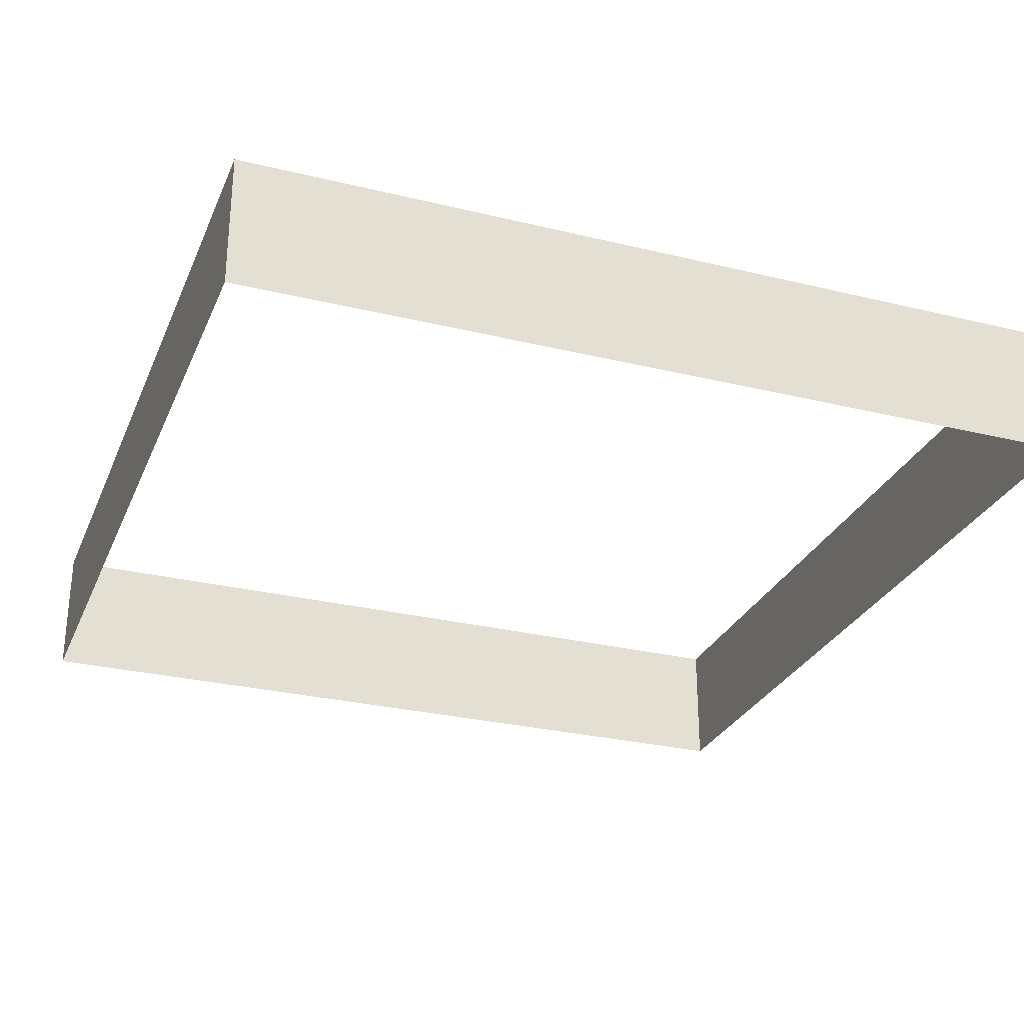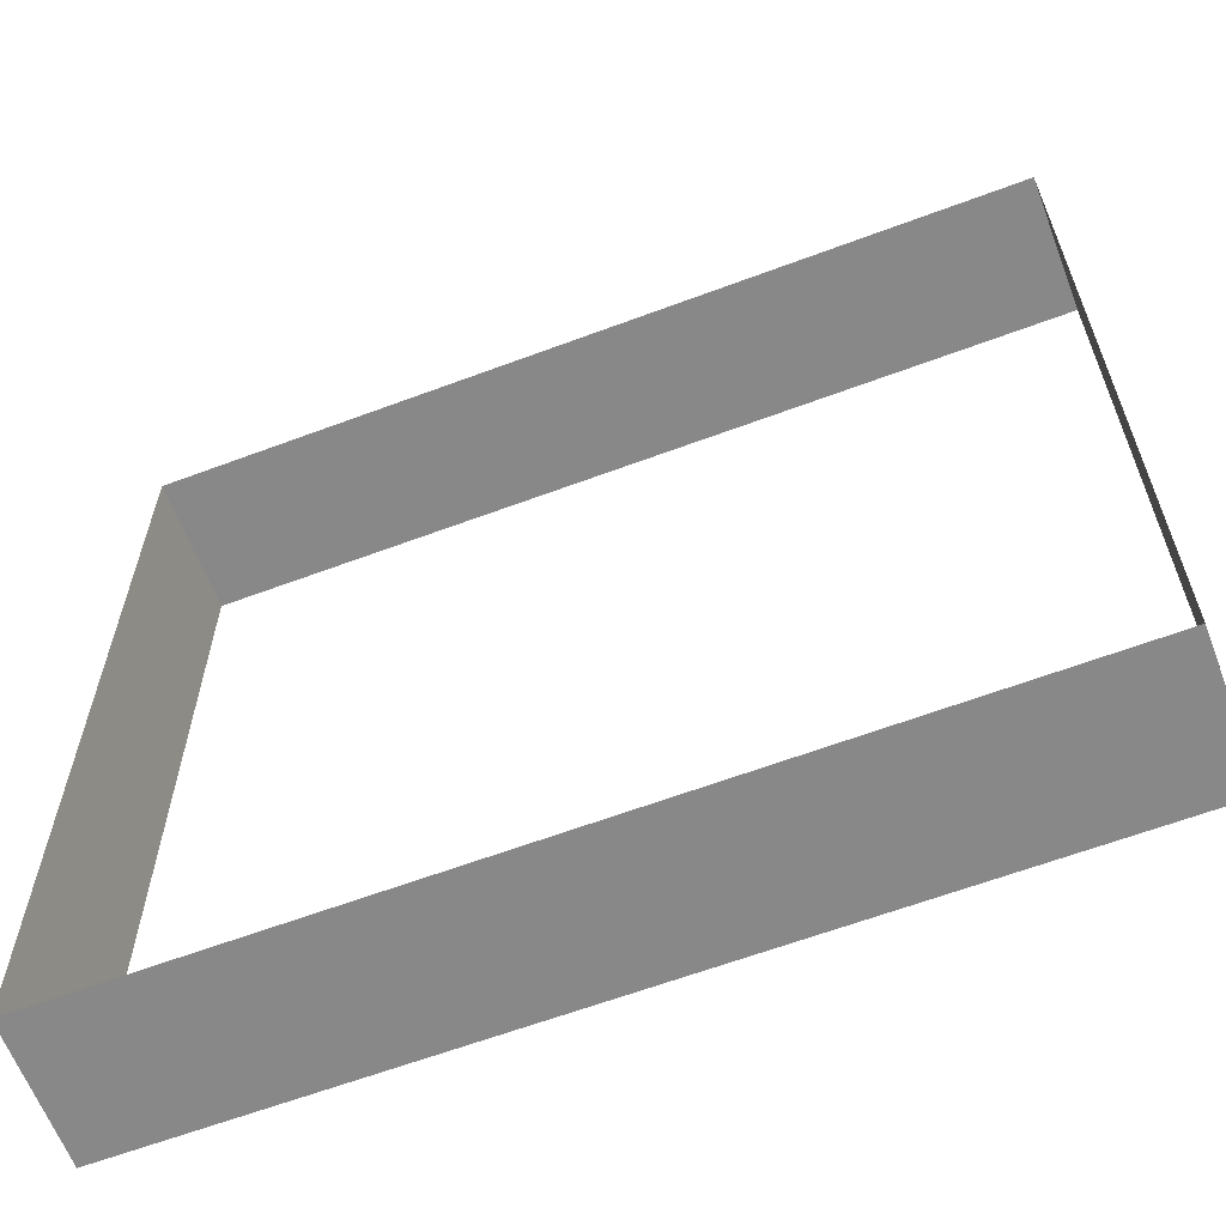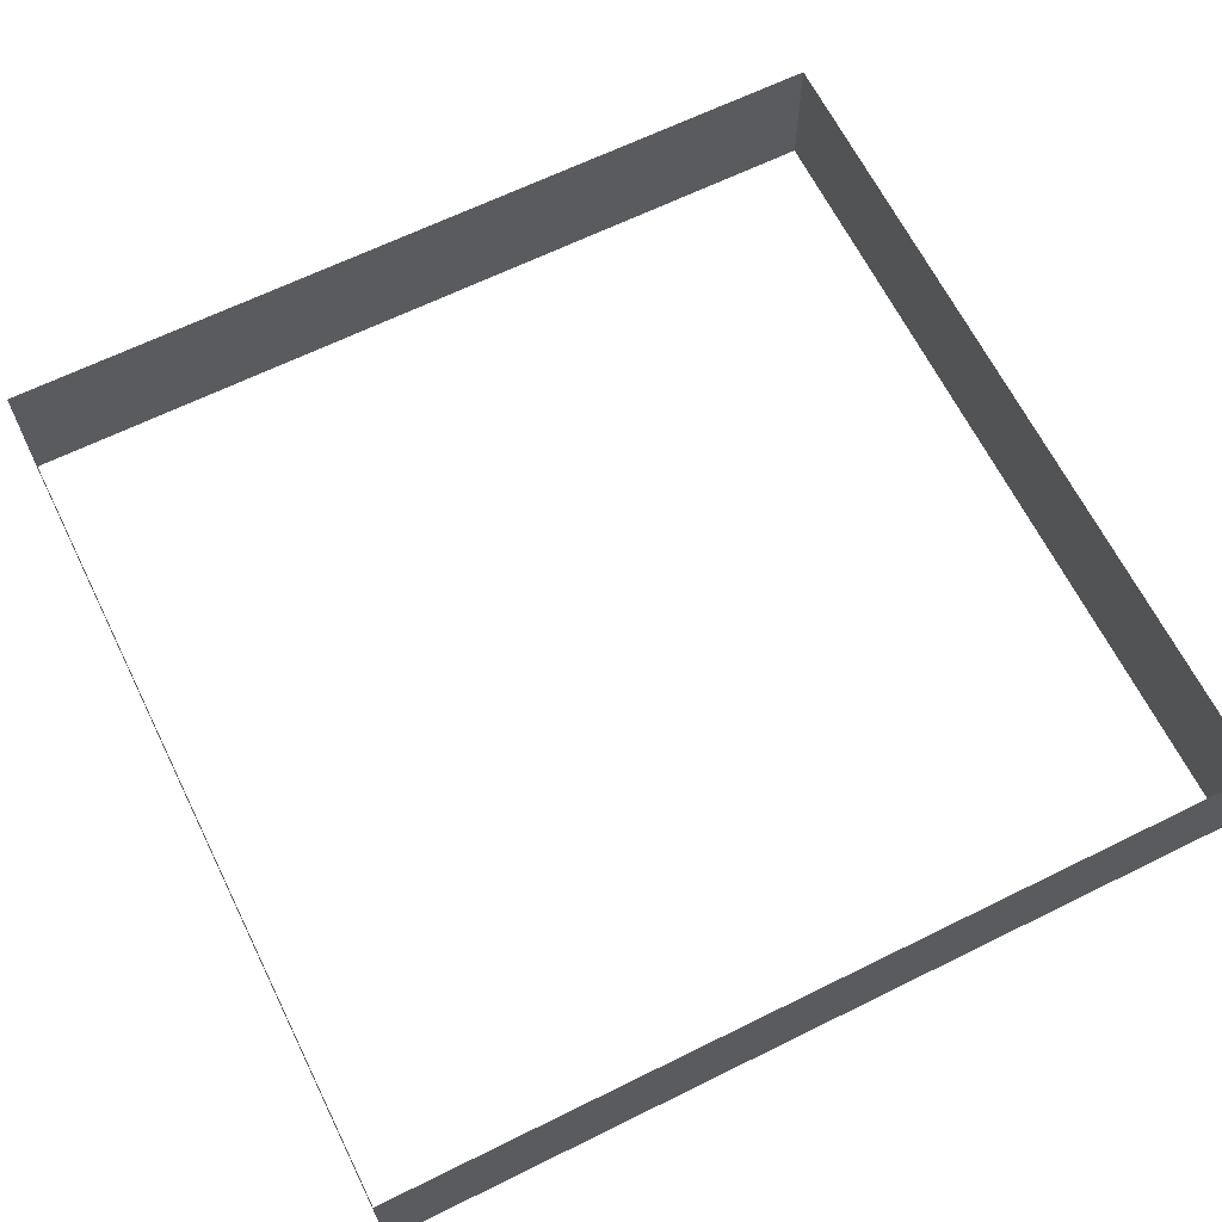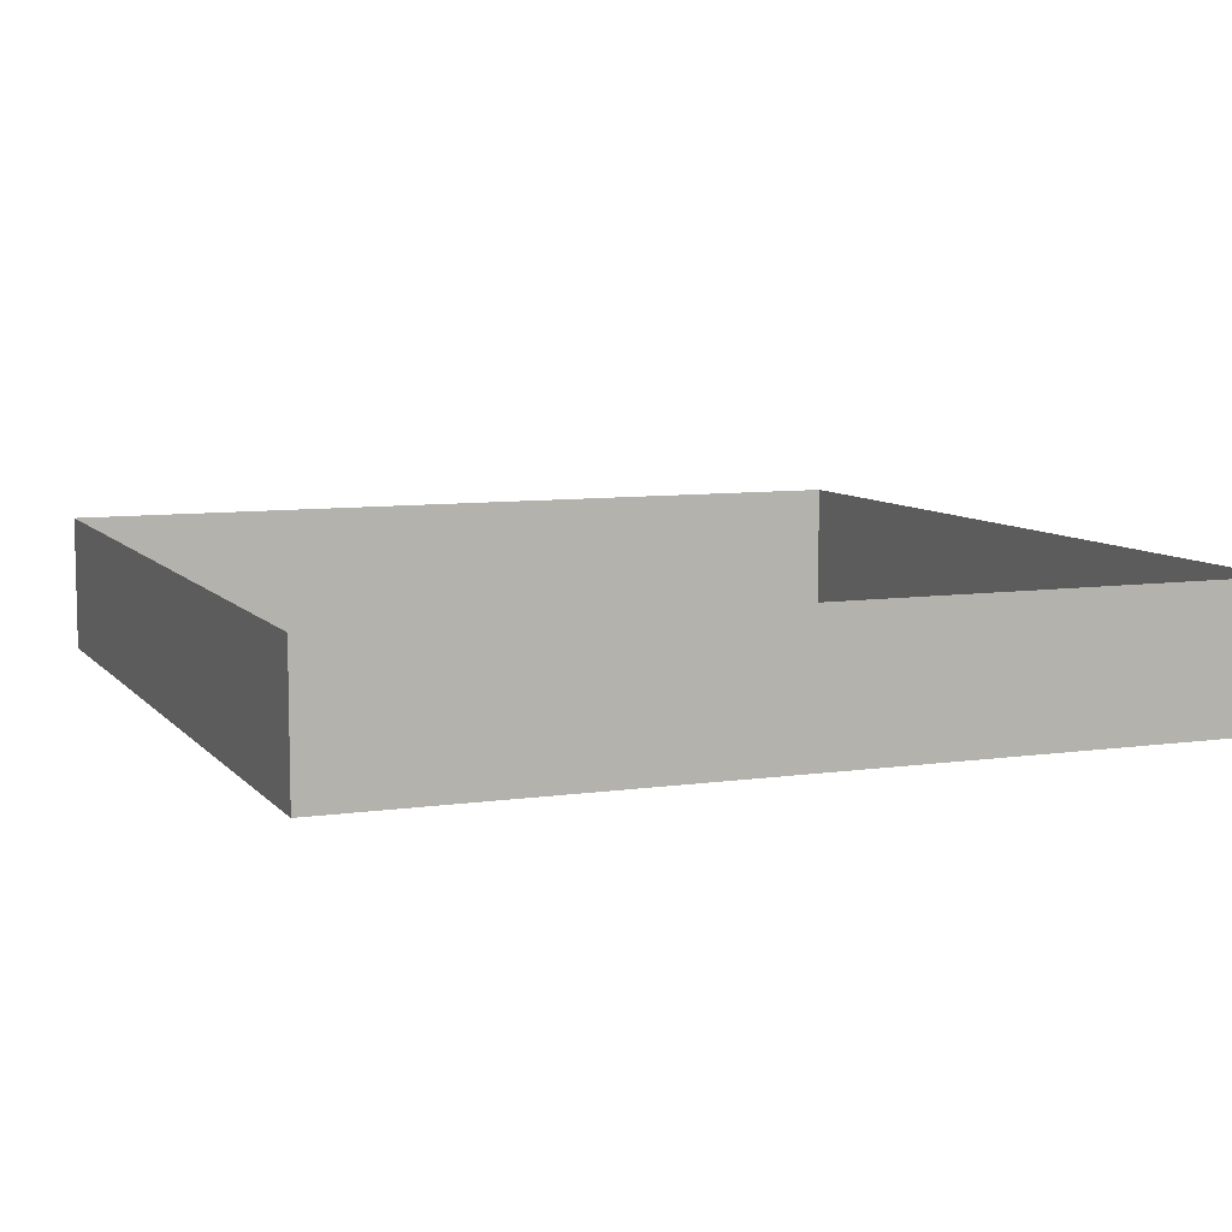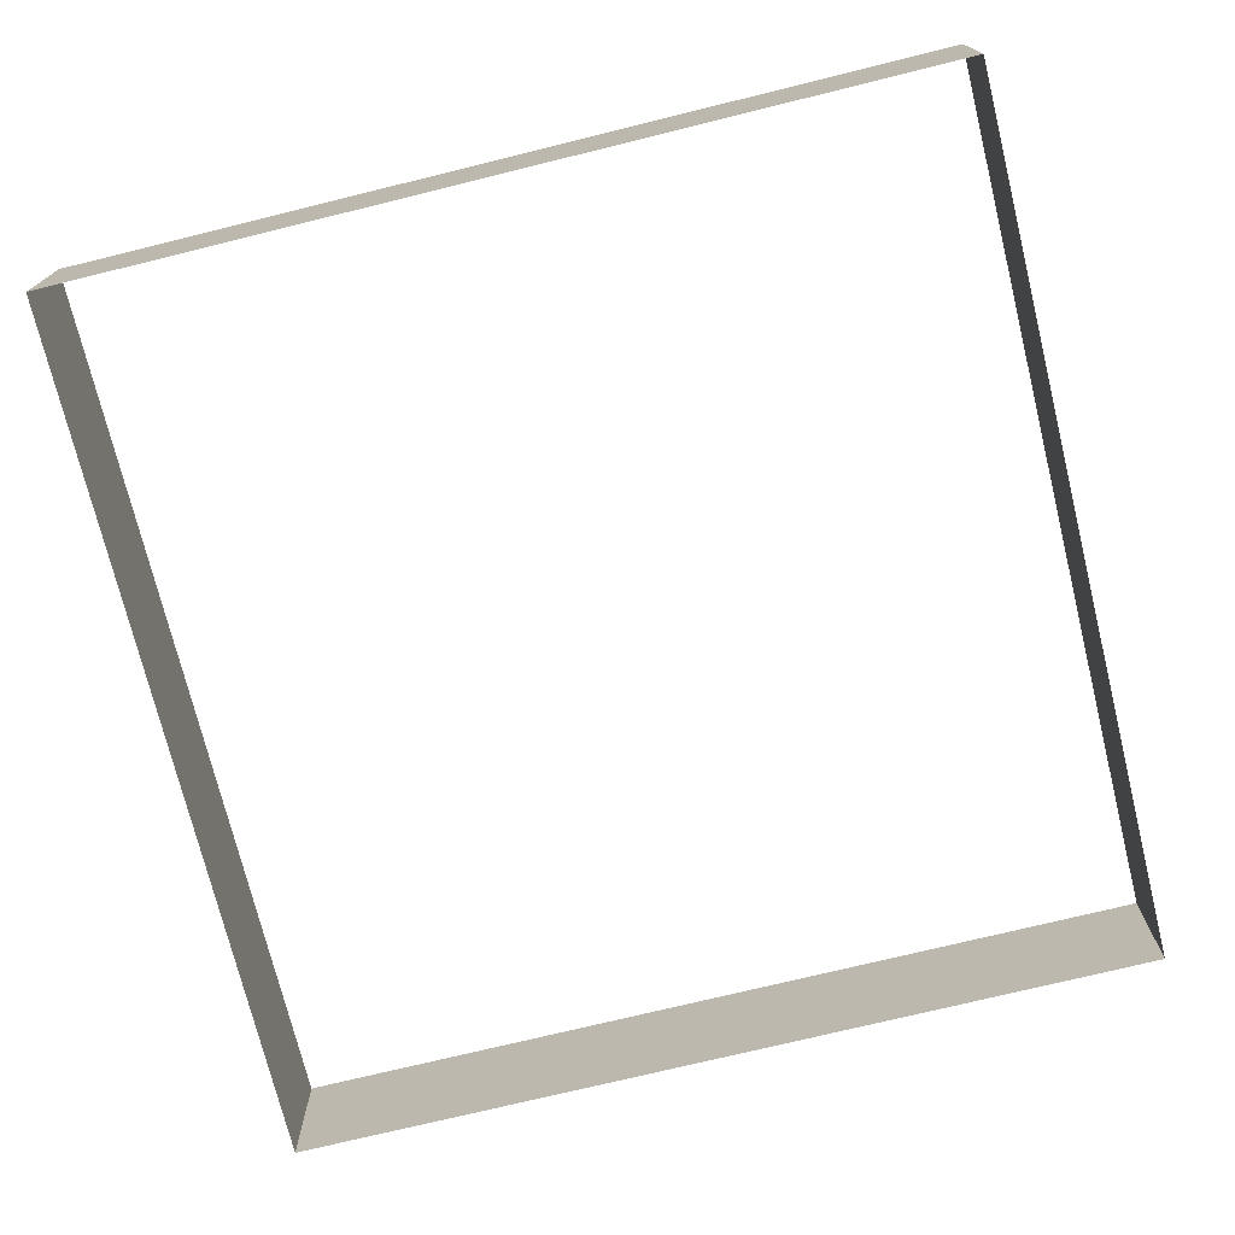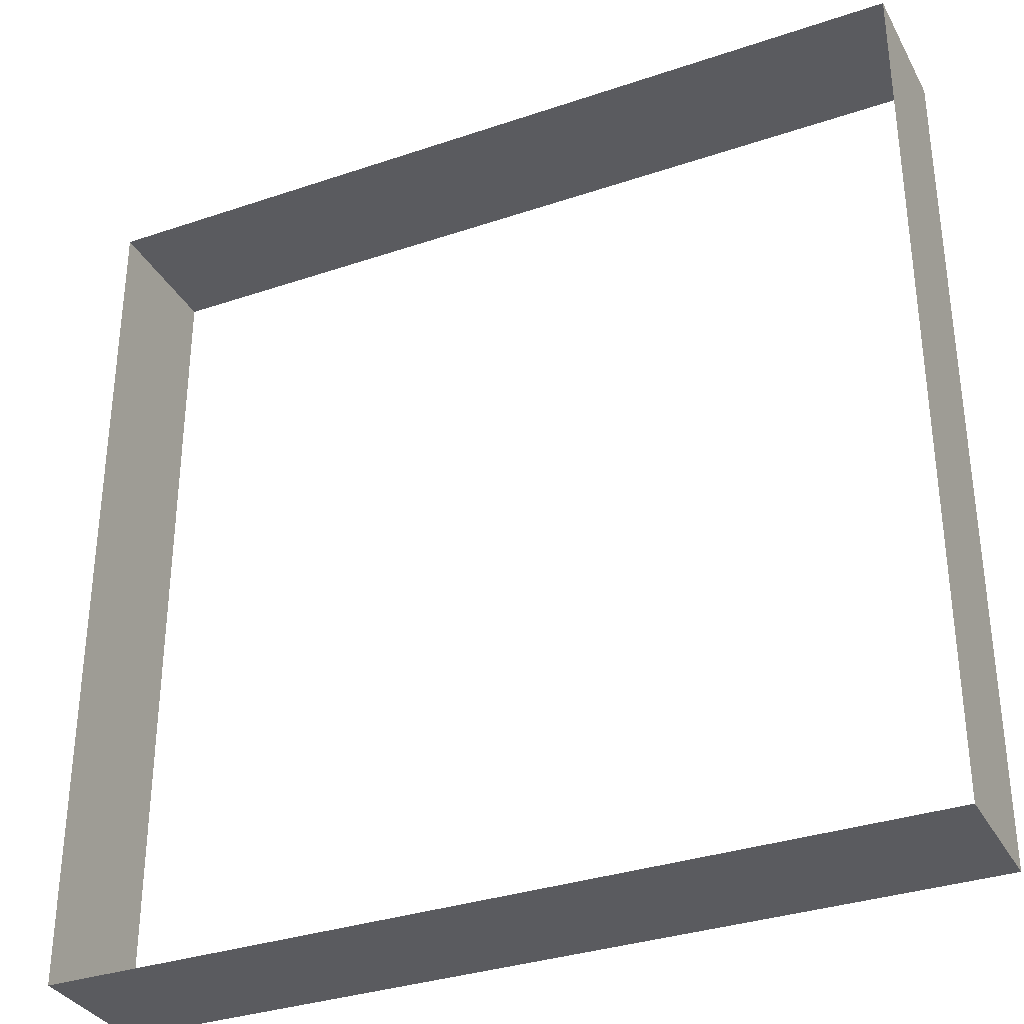
<metadata>
{"format":"obj","ext":"obj","renderer":"f3d","projection":"perspective","resolution":1024,"background":"white","views":[{"elev":-28.4,"azim":-20.1,"up":"+Y"},{"elev":-62.7,"azim":-159.2,"up":"+Z"},{"elev":65.0,"azim":63.6,"up":"+Y"},{"elev":8.1,"azim":158.0,"up":"+Y"},{"elev":-73.7,"azim":13.8,"up":"+Y"},{"elev":-33.5,"azim":24.9,"up":"+Z"}]}
</metadata>
<code>
g default
v -40.76 1.41 37.94
v -40.76 13.25 37.94
v 33.94 1.41 37.94
v 33.94 13.25 37.94
v -40.76 1.41 37.94
v -40.76 13.25 37.94
v -40.76 1.41 -37.41
v -40.76 13.25 -37.41
v 33.94 1.41 37.94
v 33.94 13.25 37.94
v 33.94 1.41 -37.41
v 33.94 13.25 -37.41
v -40.76 1.41 -37.41
v -40.76 13.25 -37.41
v 33.94 1.41 -37.41
v 33.94 13.25 -37.41
g invisibleWallLv2
f 1 2 4 3
f 5 7 8 6
f 9 10 12 11
f 13 15 16 14

</code>
